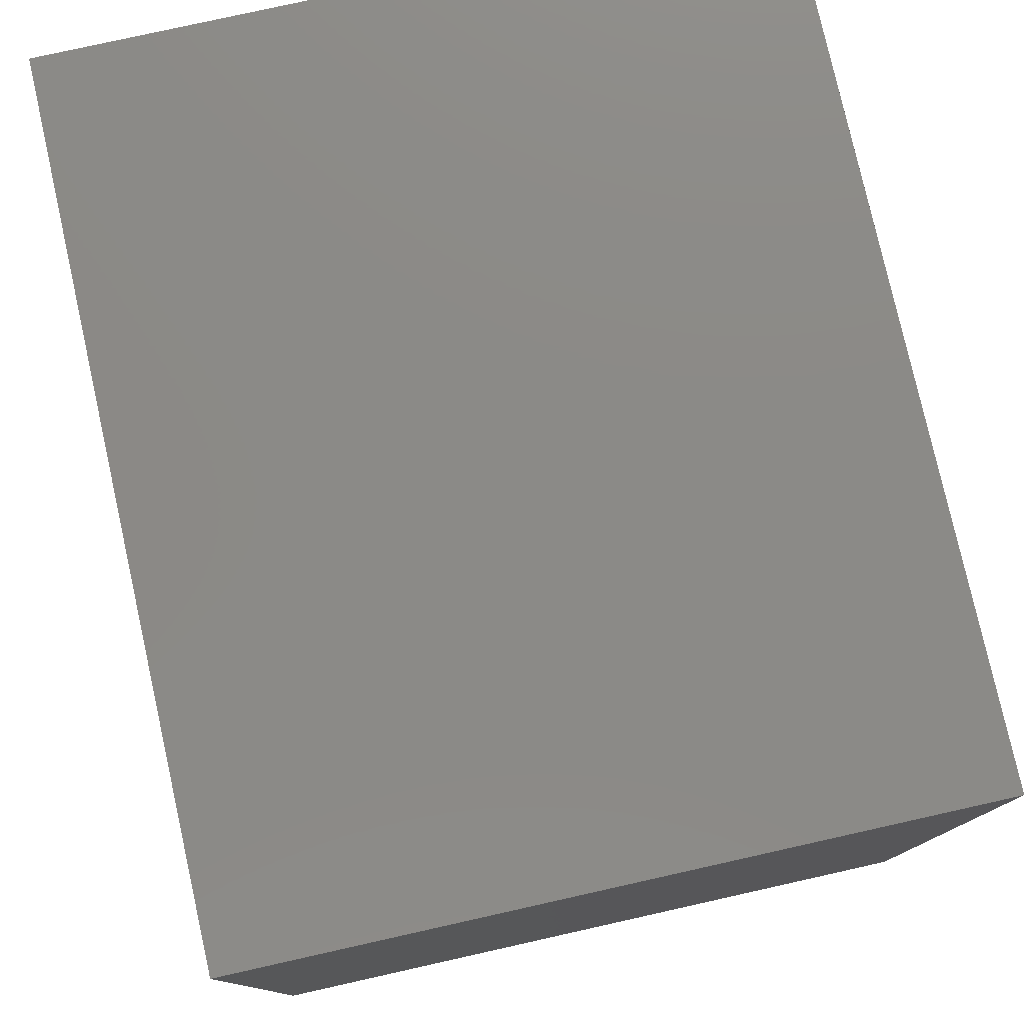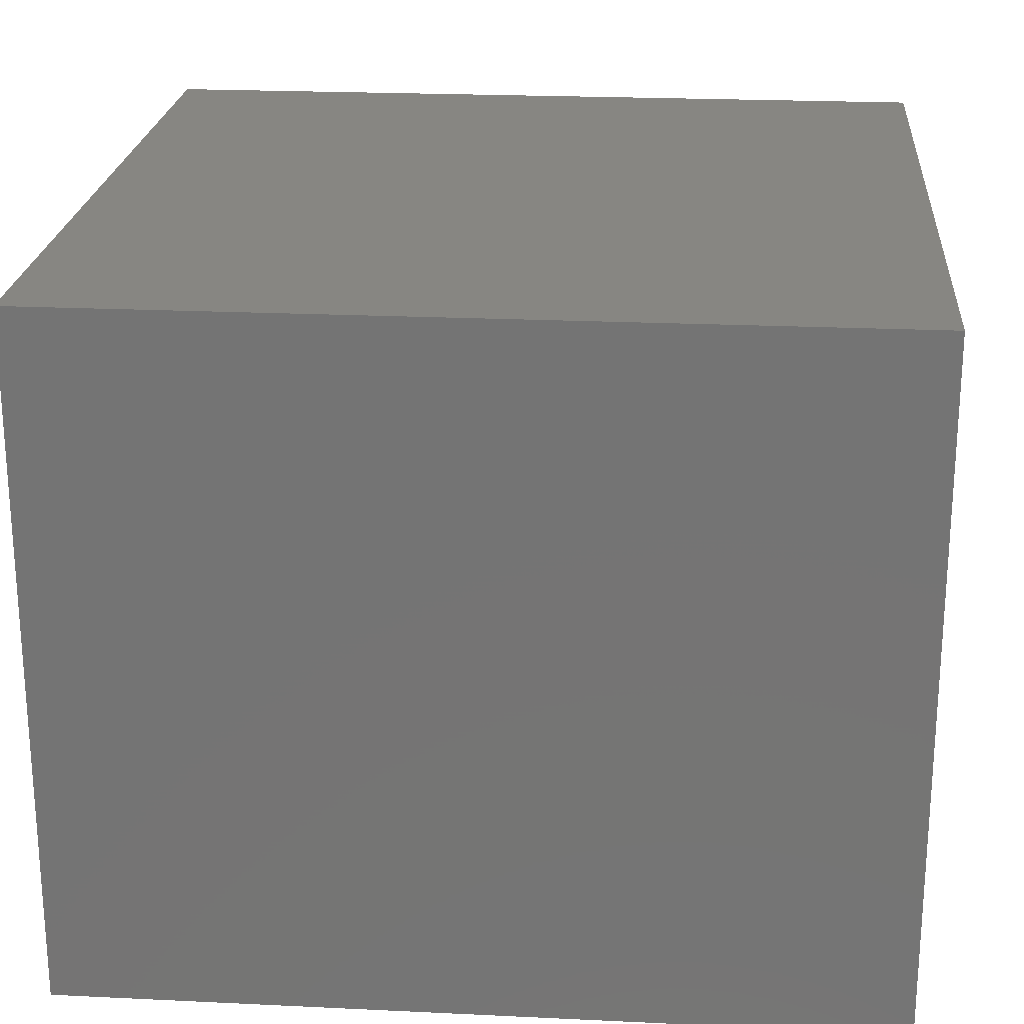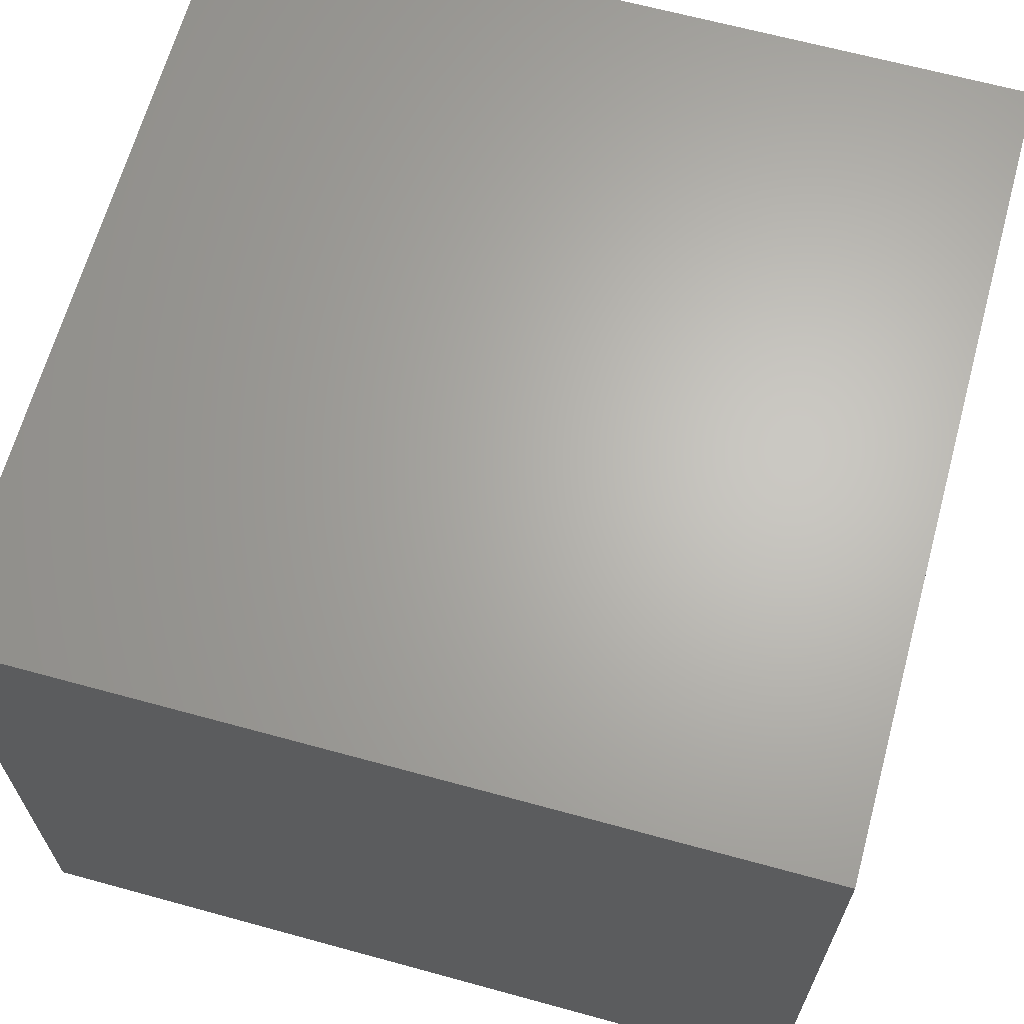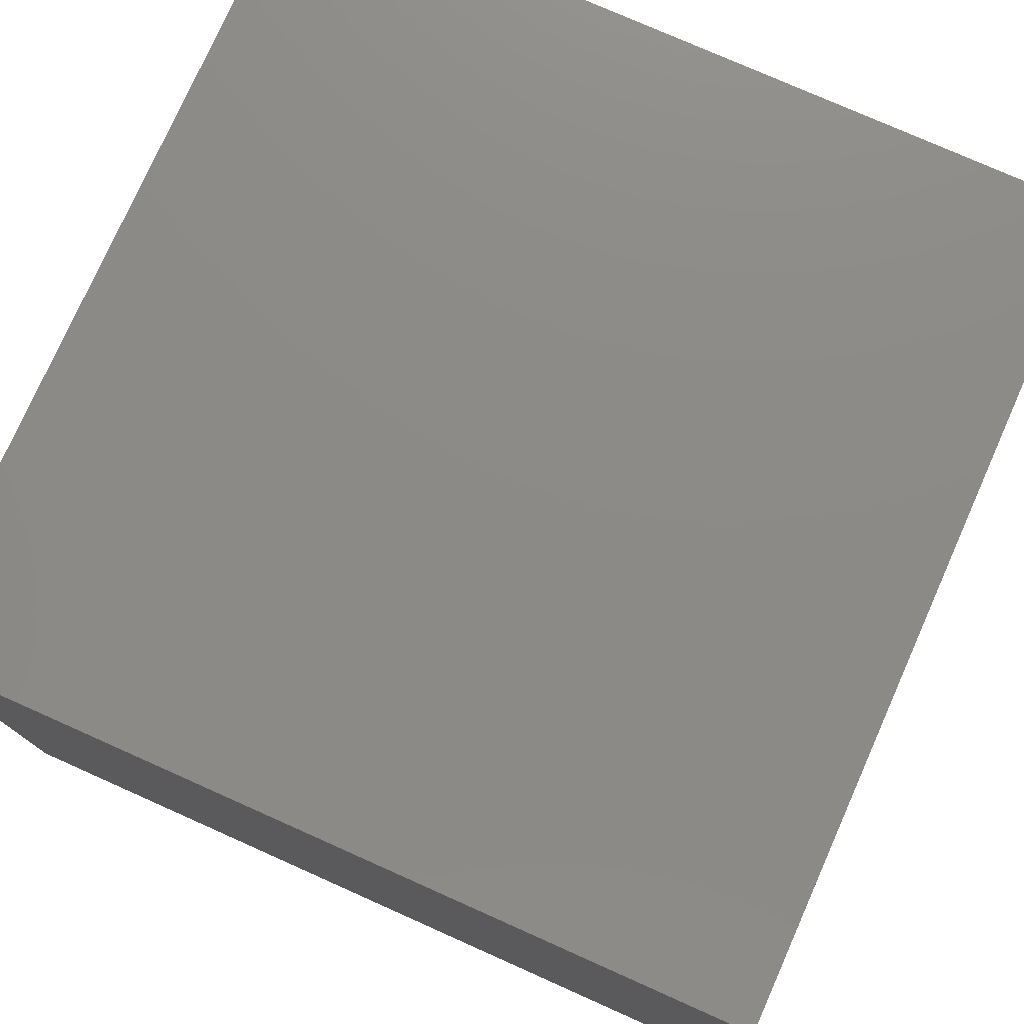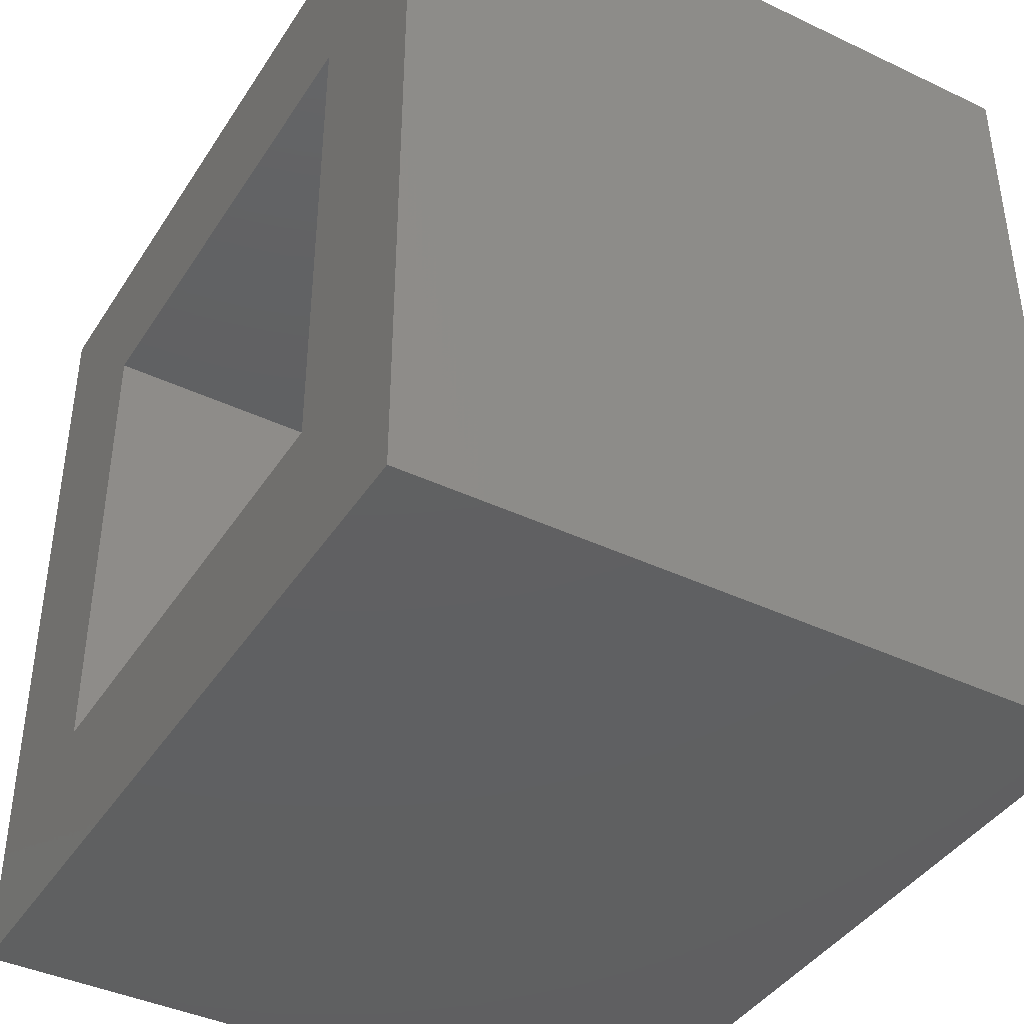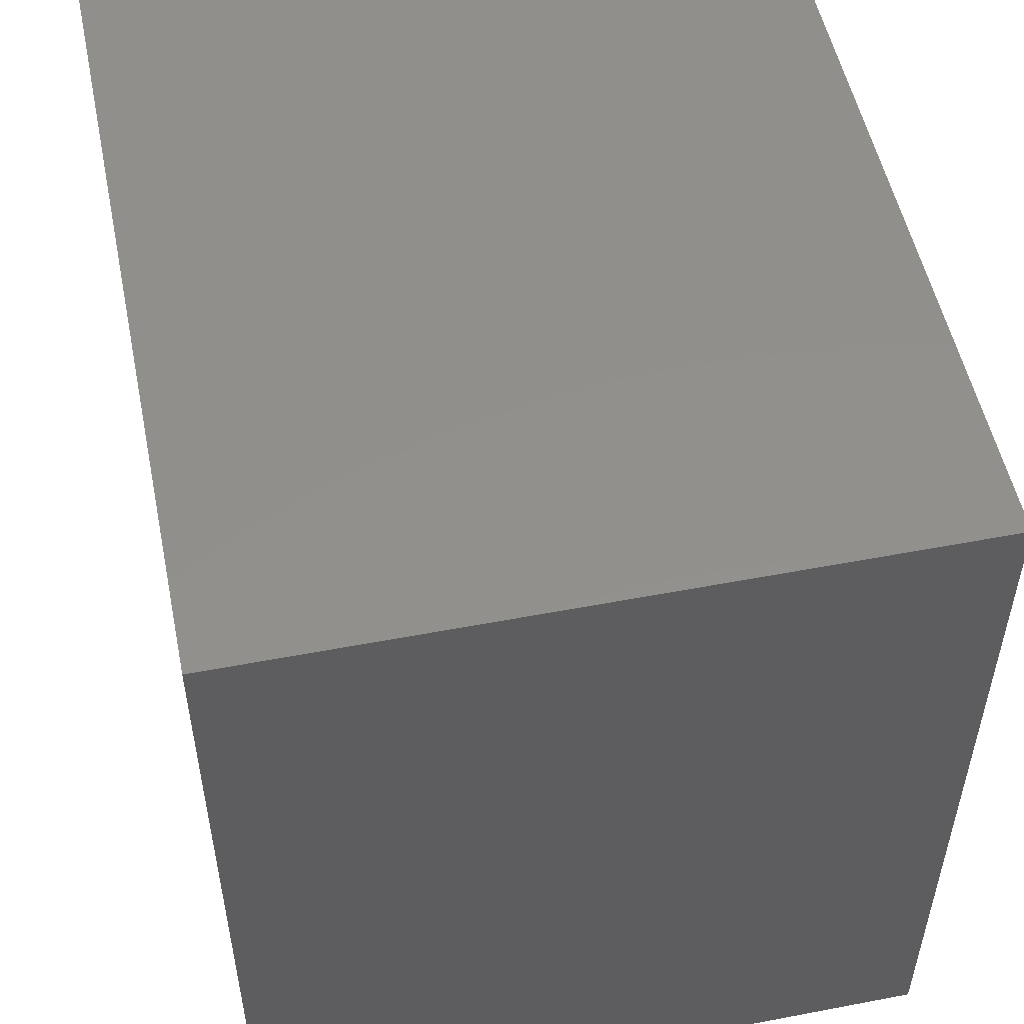
<metadata>
{"format":"stl","ext":"stl","renderer":"f3d","projection":"perspective","resolution":1024,"background":"white","views":[{"elev":78.4,"azim":77.4,"up":"+Z"},{"elev":22.5,"azim":4.7,"up":"+Y"},{"elev":65.4,"azim":105.4,"up":"+Y"},{"elev":77.0,"azim":-66.0,"up":"+Y"},{"elev":-40.9,"azim":60.0,"up":"+Z"},{"elev":52.7,"azim":-101.6,"up":"+Z"}]}
</metadata>
<code>
# stl→obj: 16 verts, 28 faces
v 0.5469 -0.375 -0.1719
v 0.3281 -0.375 0.04688
v -0.5469 -0.375 -0.1719
v -0.3281 -0.375 0.04688
v -0.5469 -0.375 0.9219
v -0.3281 -0.375 0.7031
v 0.5469 -0.375 0.9219
v 0.3281 -0.375 0.7031
v 0.3281 0.3281 0.7031
v 0.3281 0.3281 0.04688
v -0.3281 0.3281 0.7031
v -0.3281 0.3281 0.04688
v 0.5469 0.5469 -0.1719
v 0.5469 0.5469 0.9219
v -0.5469 0.5469 -0.1719
v -0.5469 0.5469 0.9219
f 1 2 3
f 3 2 4
f 3 4 5
f 5 4 6
f 5 6 7
f 7 6 8
f 7 8 1
f 1 8 2
f 8 9 2
f 2 9 10
f 11 6 12
f 12 6 4
f 4 2 12
f 12 2 10
f 6 11 8
f 8 11 9
f 1 13 7
f 7 13 14
f 13 15 14
f 14 15 16
f 15 3 16
f 16 3 5
f 15 13 3
f 3 13 1
f 16 5 14
f 14 5 7
f 10 9 12
f 12 9 11

</code>
